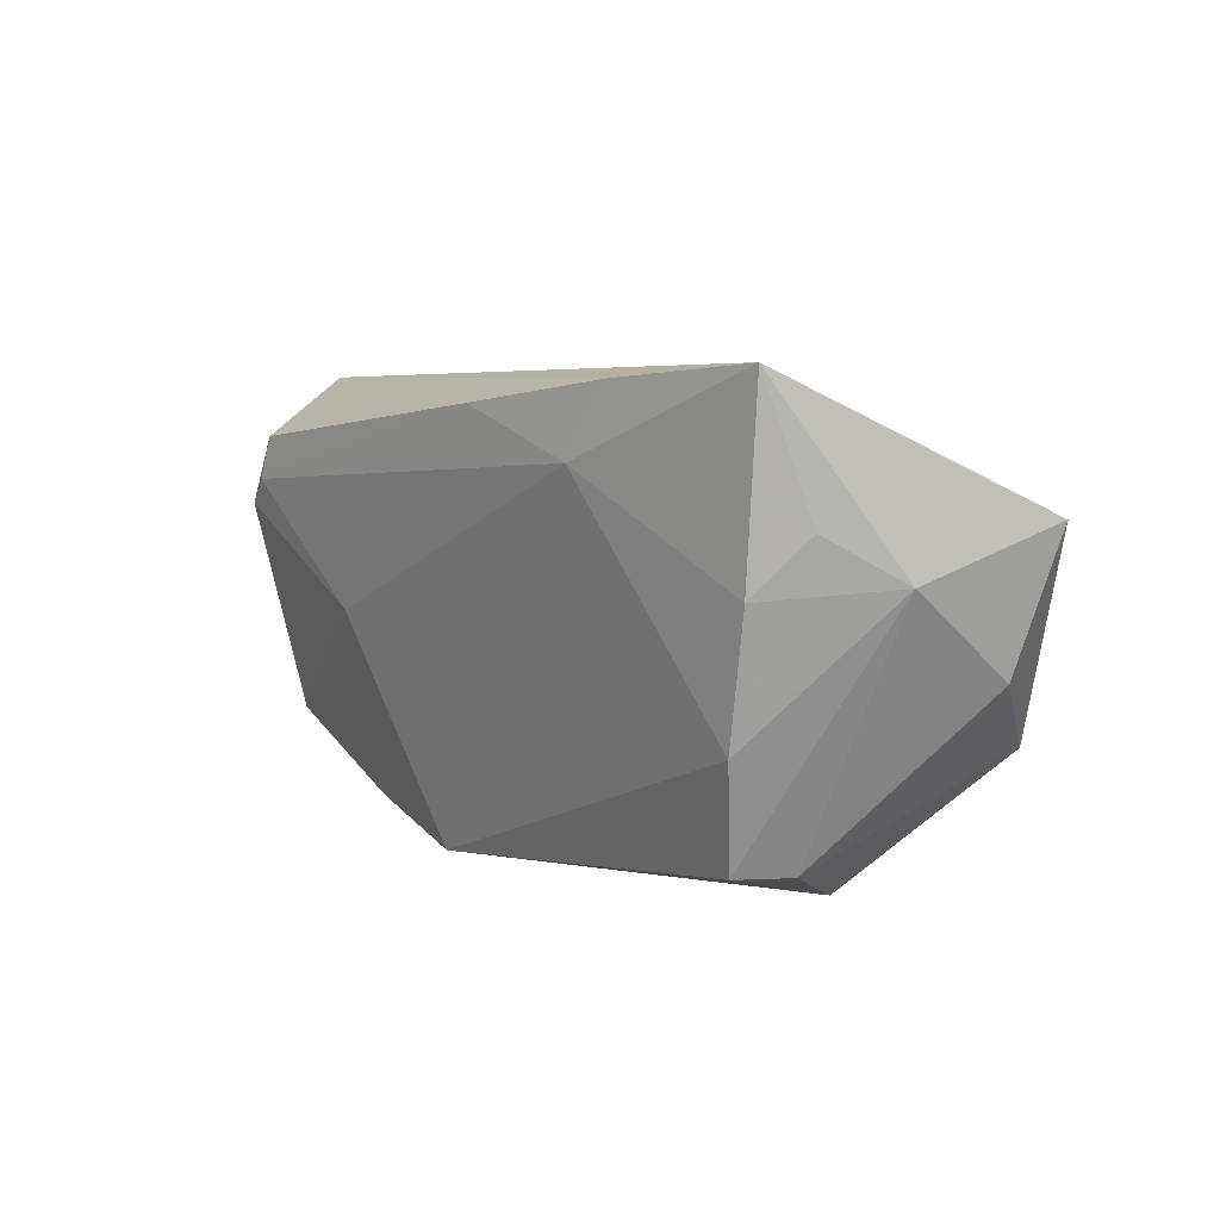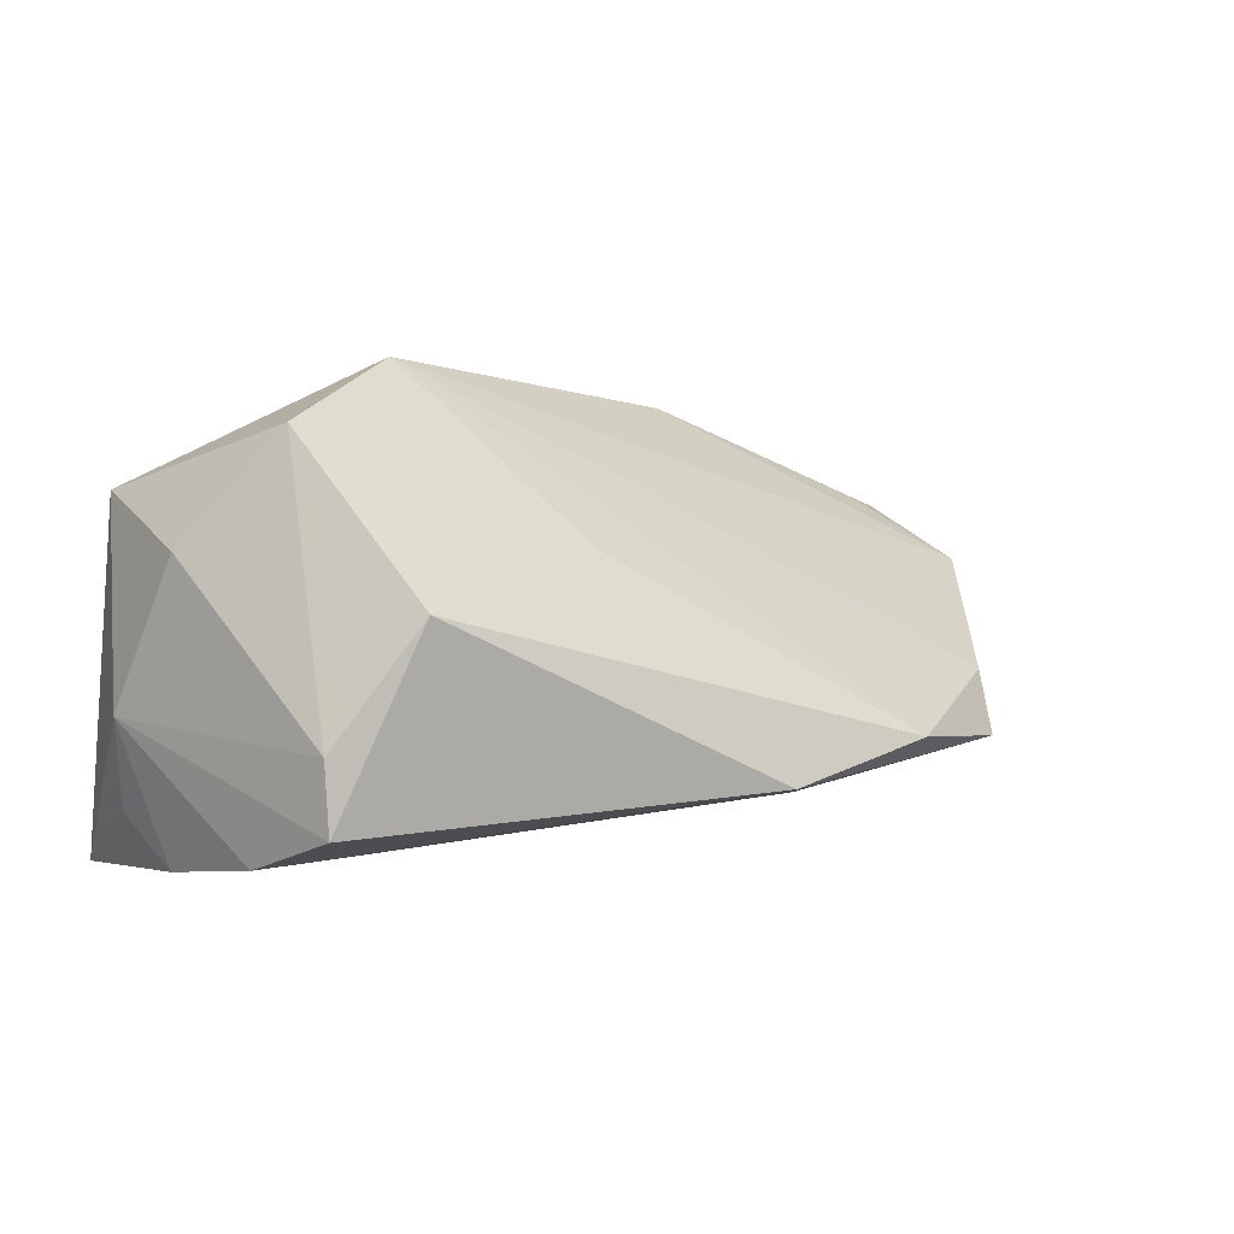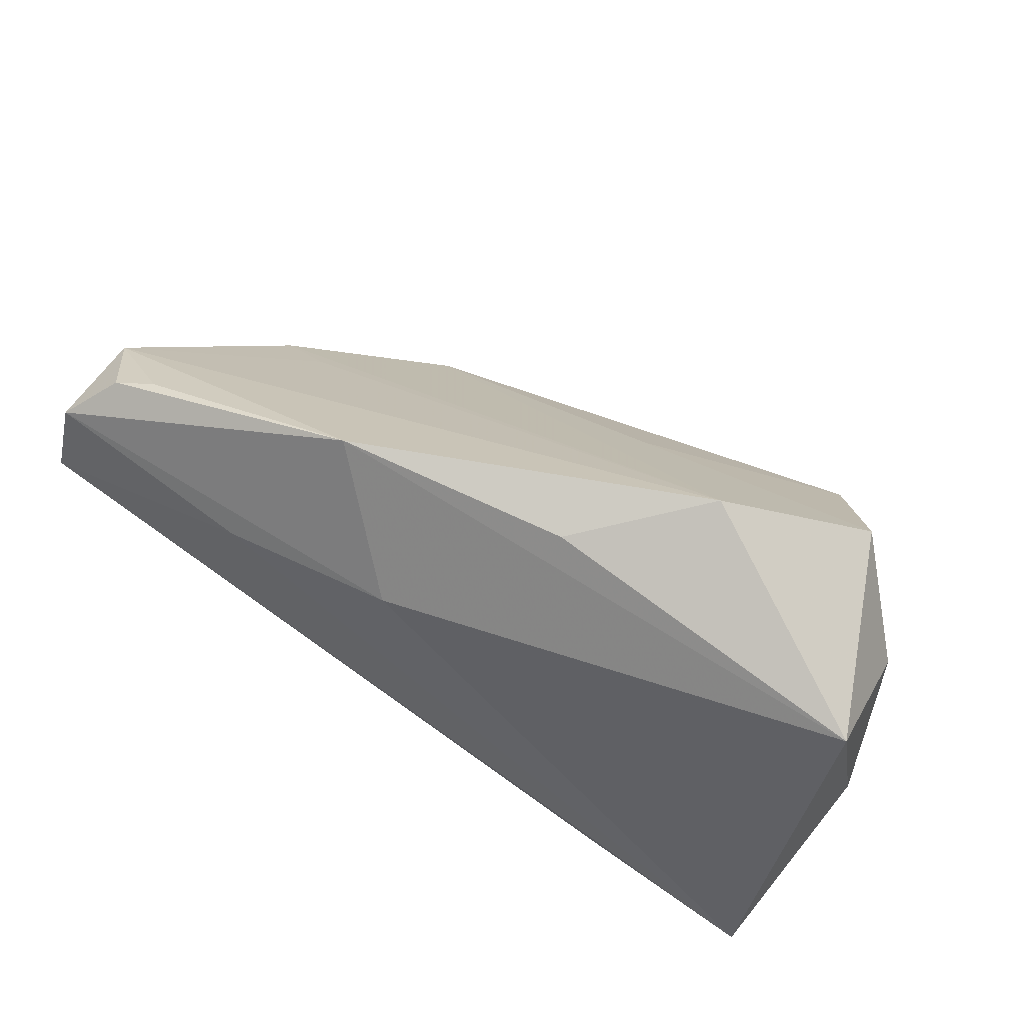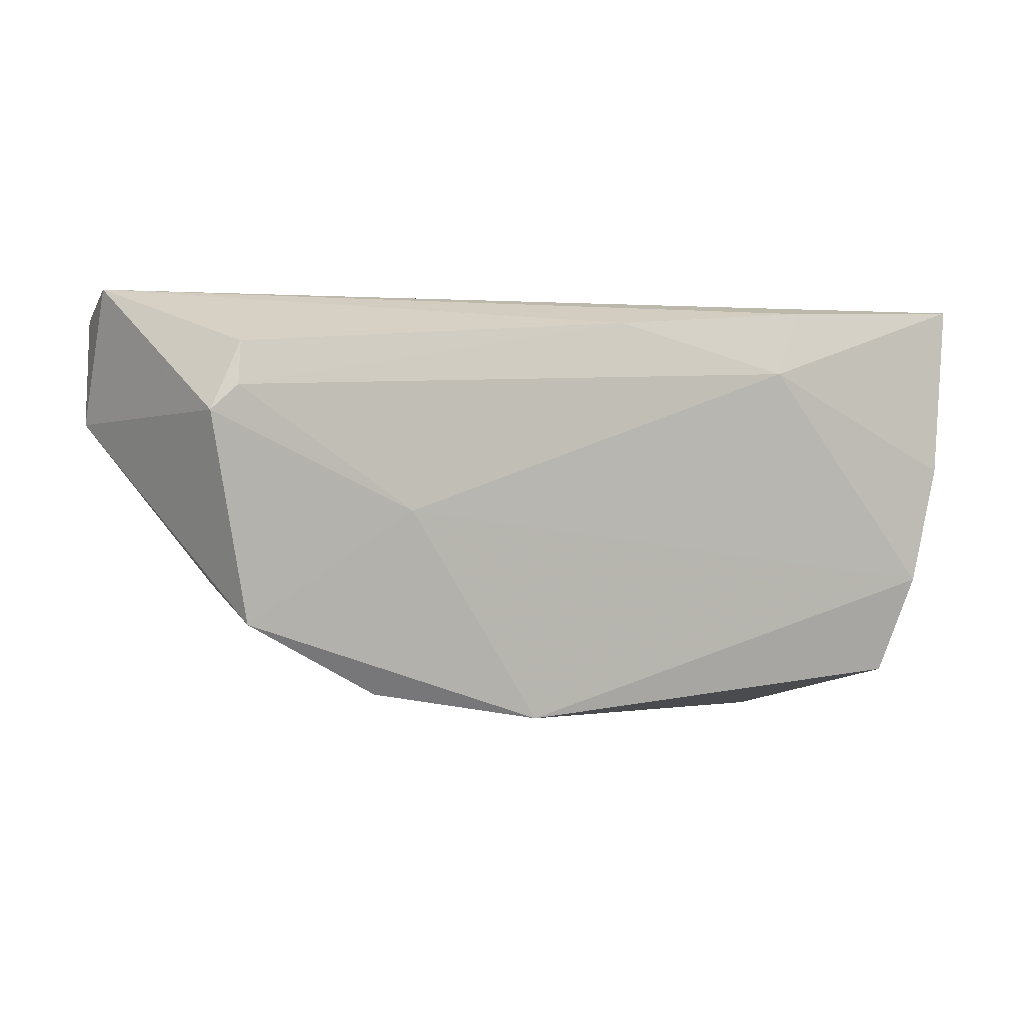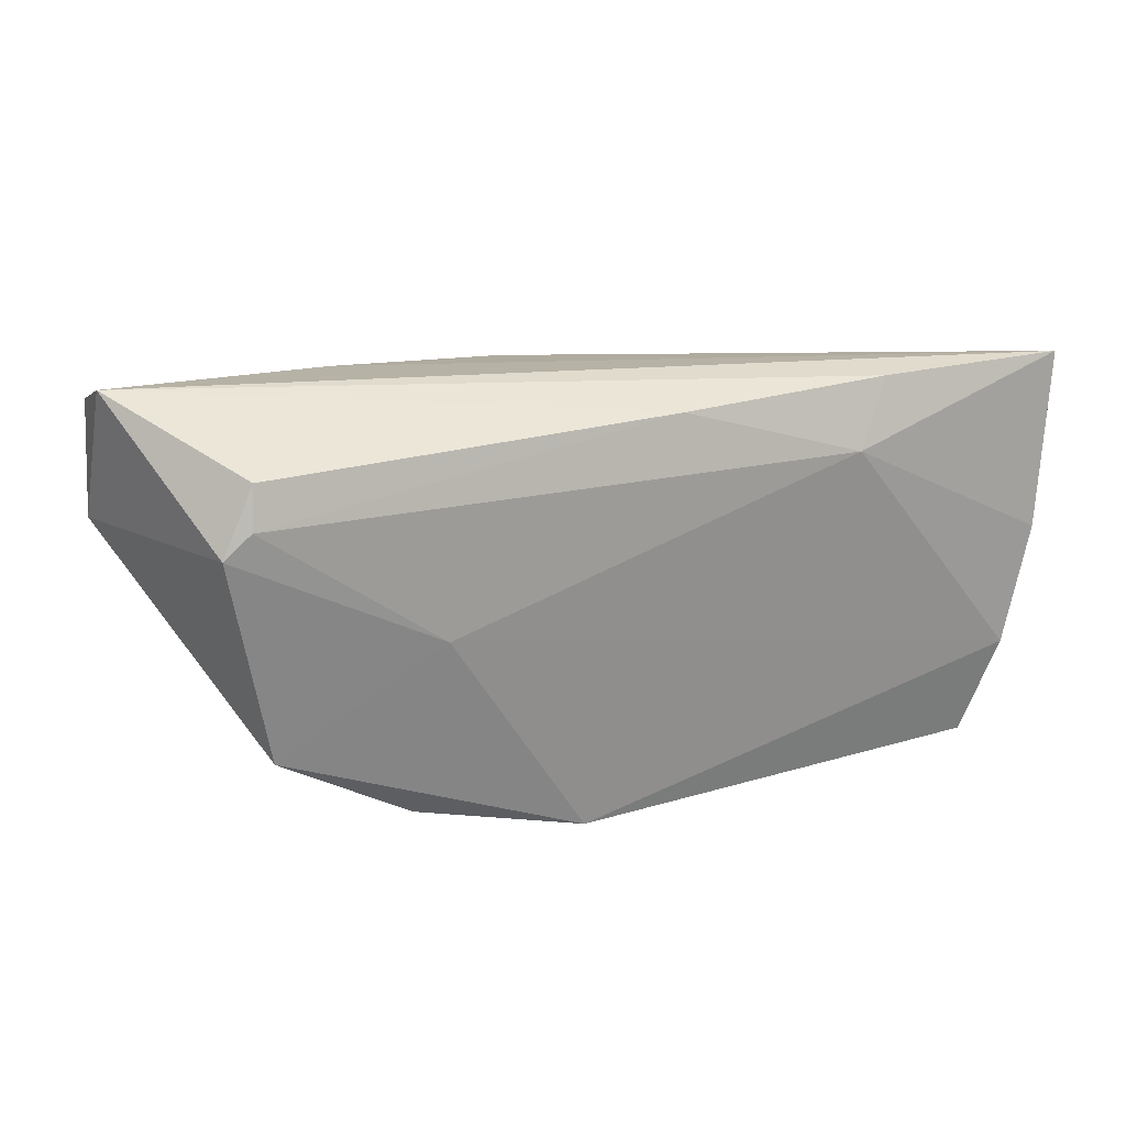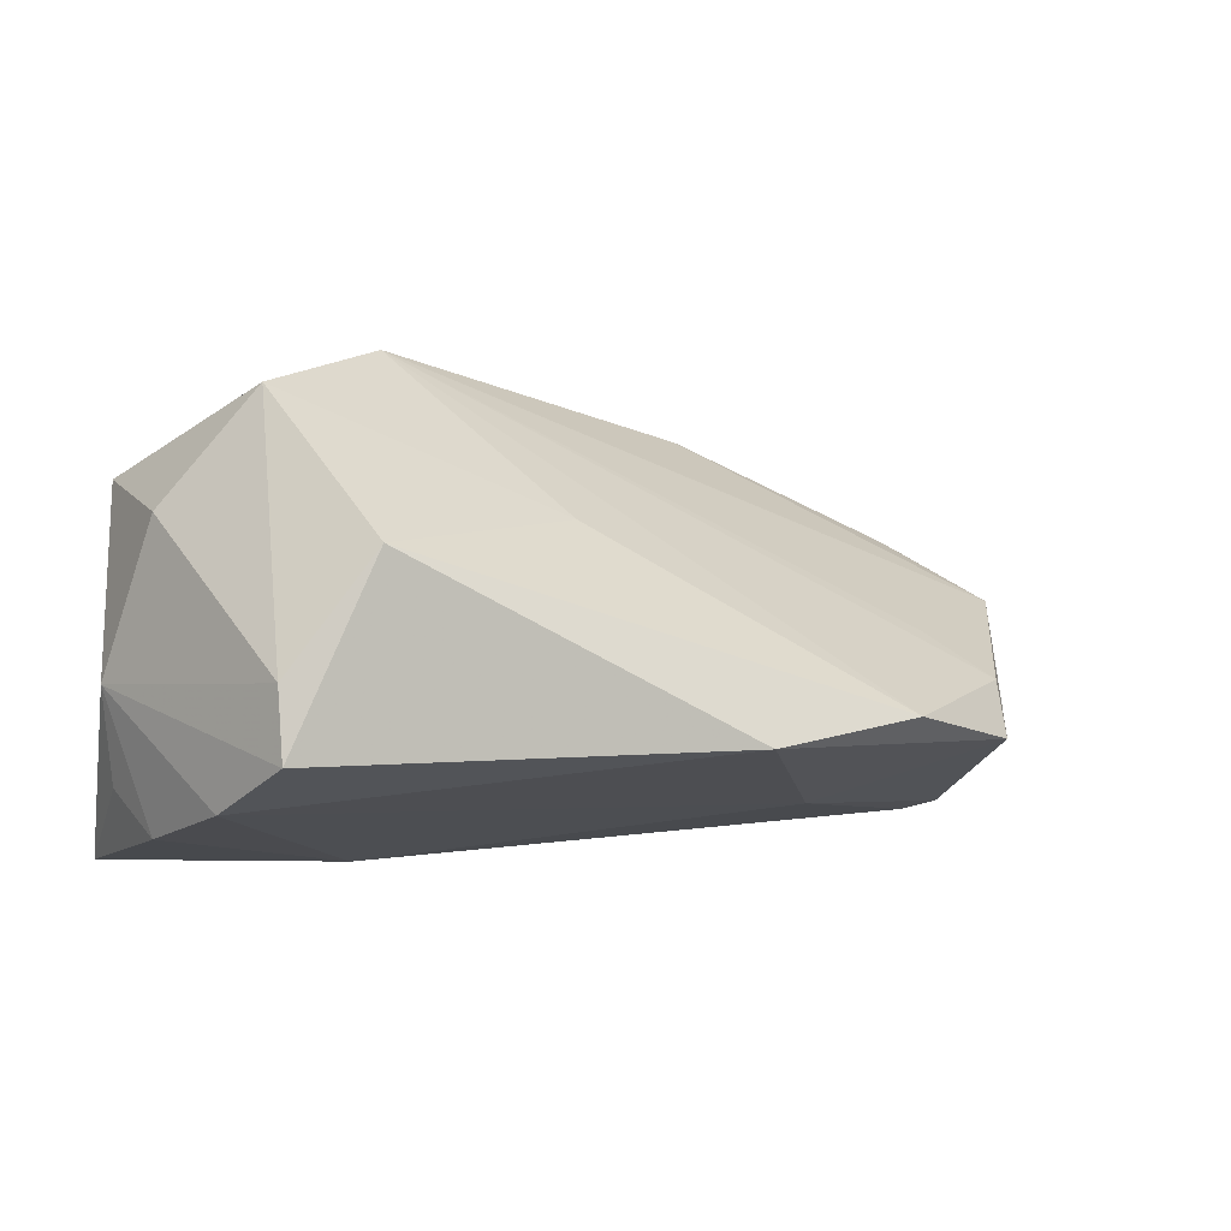
<metadata>
{"format":"obj","ext":"obj","renderer":"f3d","projection":"perspective","resolution":1024,"background":"white","views":[{"elev":5.0,"azim":49.4,"up":"+Z"},{"elev":-2.1,"azim":149.7,"up":"+Y"},{"elev":59.7,"azim":32.2,"up":"+Y"},{"elev":-1.2,"azim":-27.1,"up":"+Z"},{"elev":17.1,"azim":-26.0,"up":"+Z"},{"elev":-12.2,"azim":156.2,"up":"+Y"}]}
</metadata>
<code>
v 0.04691 -0.02493 0.001644
v -0.01363 -0.01583 -0.03237
v -0.05224 -0.01024 -0.01938
v 0.02392 0.03321 -0.005566
v 0.0487 -0.02493 0.02463
v -0.01103 0.01479 0.02212
v -0.066 0.01568 0.02151
v -0.0323 -0.01739 -0.004706
v -0.05521 -0.01498 0.01101
v -0.03464 -0.01018 -0.02886
v 0.04025 -0.02044 -0.02696
v 0.04122 0.02345 -0.01763
v 0.03193 0.002738 -0.03308
v 0.0437 -0.02396 -0.01402
v -0.06703 0.01363 0.007159
v 0.04122 -0.01179 -0.02774
v -0.0669 0.005522 0.02463
v 0.008395 0.02961 0.00816
v -0.05424 -0.001855 -0.01431
v 0.005257 0.01089 -0.02094
v 0.05326 -0.0077 0.002568
v 0.05069 0.009946 -0.008598
v -0.05458 -0.01403 0.01662
v 0.01983 -0.02493 0.01459
v 0.05185 0.01783 0.008521
v 0.05017 -0.01852 0.008269
v -0.002819 -0.02067 0.02092
v -0.0227 0.0322 0.01227
v -0.0547 0.02226 0.01392
v -0.0456 0.004183 -0.01111
v -0.03571 0.01192 0.02344
v -0.05989 0.0213 0.01608
v -0.05856 -0.01405 0.007764
v 0.02422 -0.02307 0.02337
f 21 16 22
f 25 21 22
f 5 21 25
f 25 6 5
f 11 21 14
f 16 21 11
f 14 21 1
f 34 5 17
f 17 27 34
f 19 4 10
f 17 5 31
f 5 6 31
f 18 25 4
f 22 16 12
f 12 25 22
f 4 25 12
f 26 21 5
f 5 1 26
f 26 1 21
f 2 11 14
f 14 8 2
f 14 1 24
f 24 8 14
f 24 34 27
f 24 1 5
f 5 34 24
f 9 24 27
f 8 24 9
f 30 15 4
f 4 19 30
f 30 19 15
f 4 15 28
f 28 18 4
f 6 25 28
f 25 18 28
f 10 4 20
f 4 12 20
f 13 12 16
f 16 11 13
f 11 2 13
f 13 2 10
f 10 20 13
f 13 20 12
f 23 9 27
f 23 27 17
f 3 19 10
f 10 2 3
f 15 19 3
f 3 2 8
f 8 9 33
f 33 3 8
f 33 23 17
f 9 23 33
f 17 15 33
f 15 3 33
f 7 15 17
f 7 32 15
f 17 31 7
f 28 32 7
f 7 31 6
f 6 28 7
f 29 28 15
f 15 32 29
f 29 32 28

</code>
